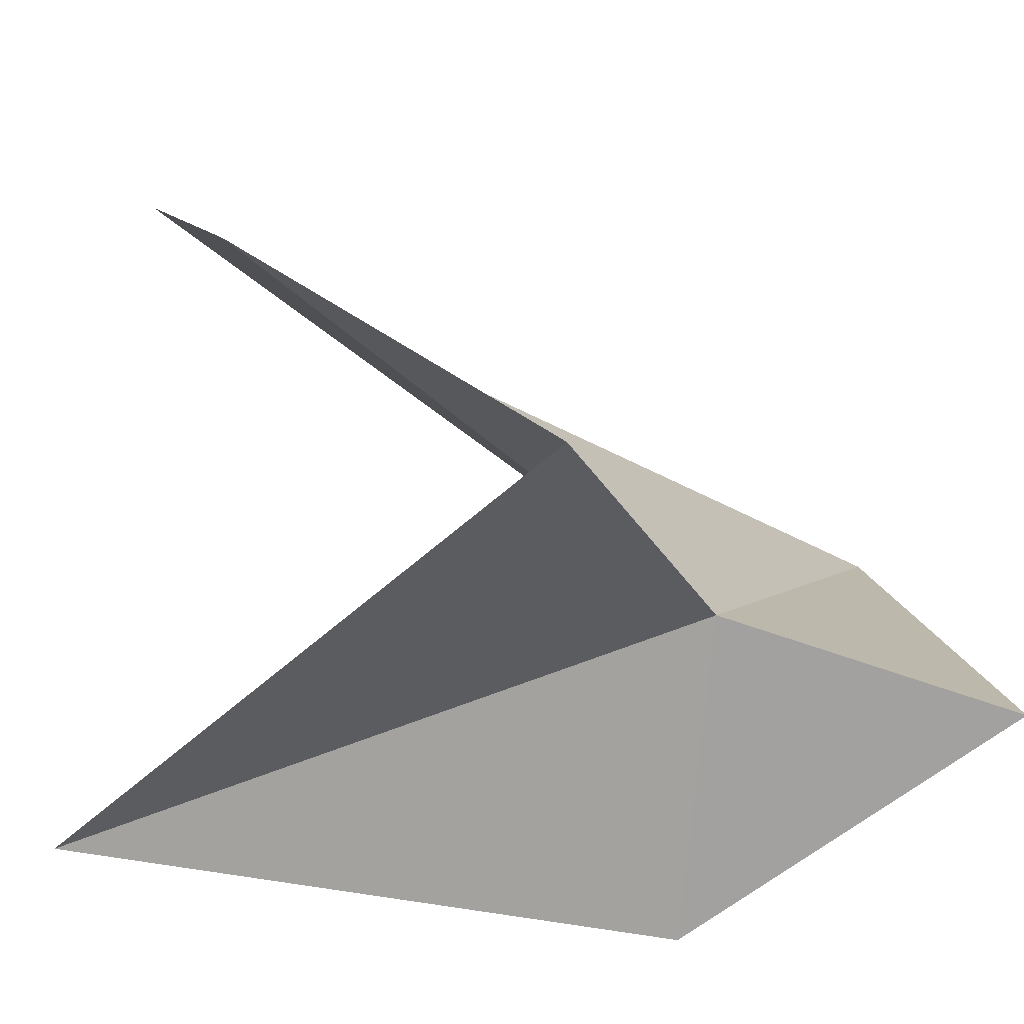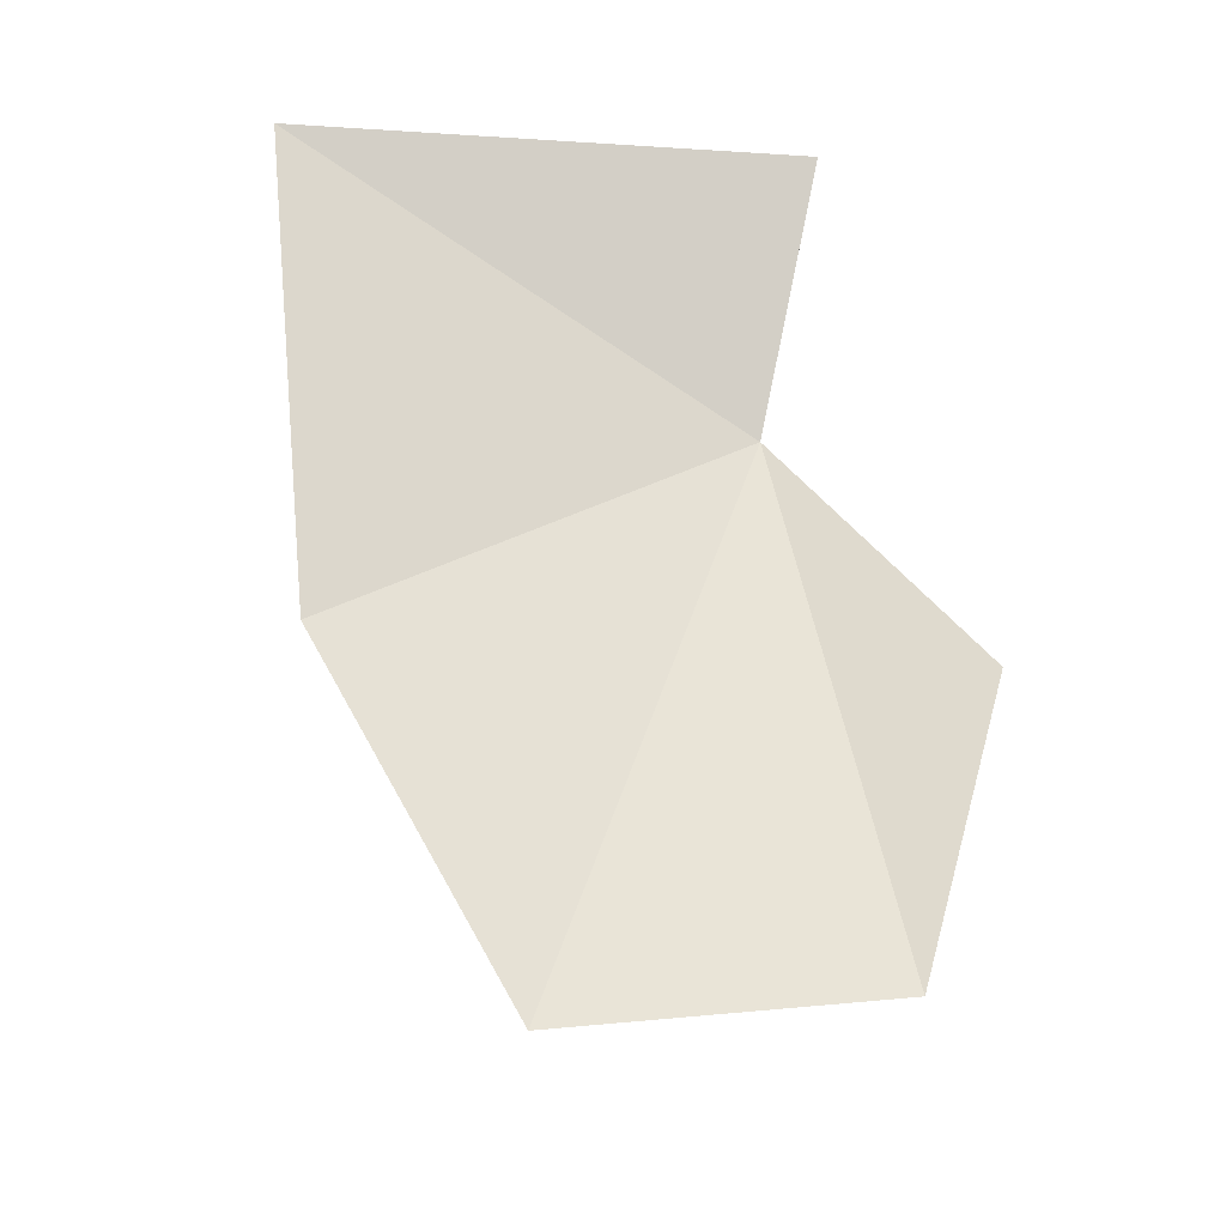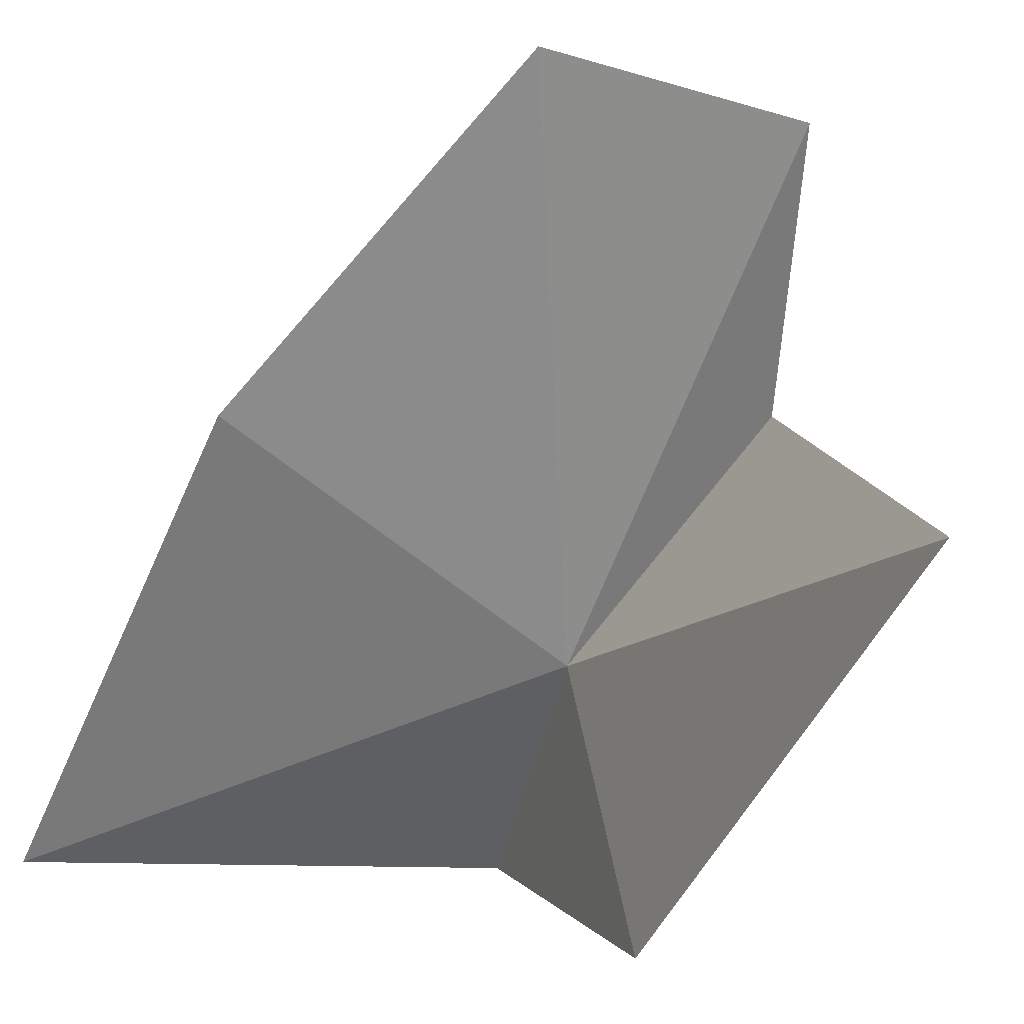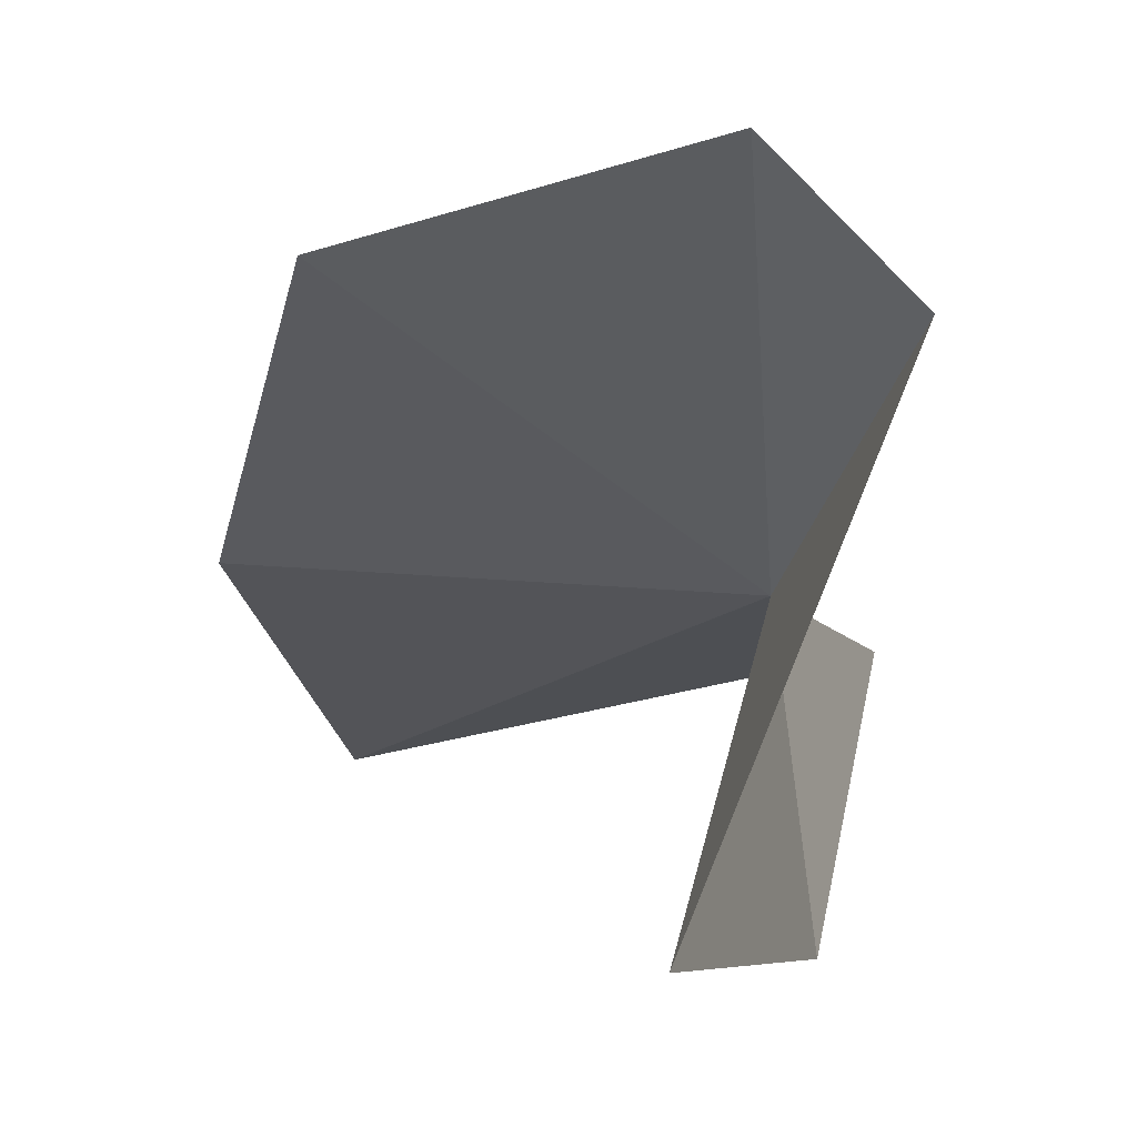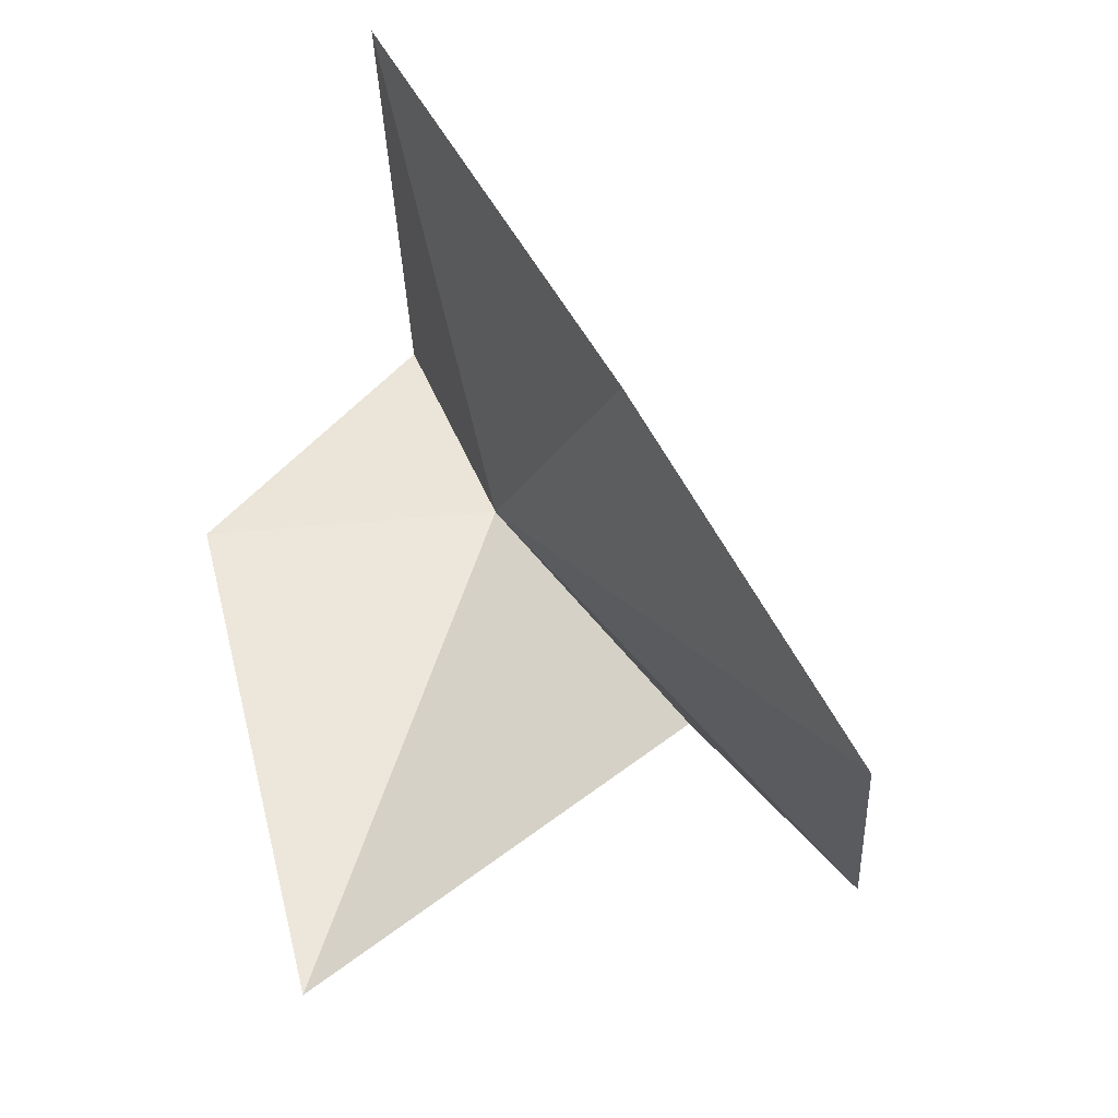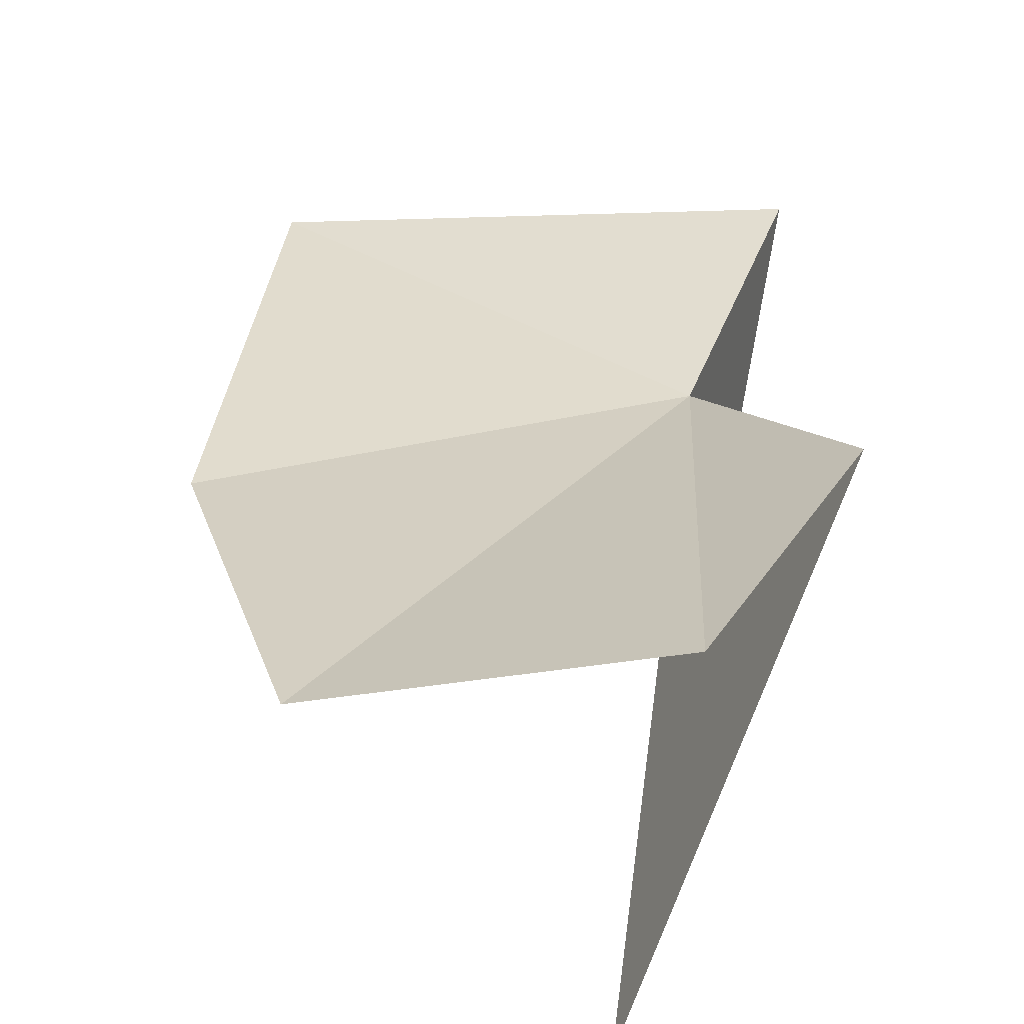
<metadata>
{"format":"obj","ext":"obj","renderer":"f3d","projection":"perspective","resolution":1024,"background":"white","views":[{"elev":26.9,"azim":76.5,"up":"+Z"},{"elev":13.2,"azim":-19.8,"up":"+Y"},{"elev":-33.7,"azim":-34.0,"up":"+Z"},{"elev":6.5,"azim":5.3,"up":"+Z"},{"elev":-29.5,"azim":-101.4,"up":"+Y"},{"elev":65.3,"azim":2.3,"up":"+Z"}]}
</metadata>
<code>
v 23.74 13.27 3.833
v 24.27 12.79 0
v 24.88 16.49 2.787
v 18.62 16.92 1.321
v 18.09 11.69 4.303
v 23.09 6.043 1.519
v 25.38 11.15 6.901
v 23.66 8.149 8.619
v 19.65 7.889 7.497
f 1 4 3
f 1 5 4
f 1 6 7
f 1 7 8
f 1 8 9
f 1 9 5
f 1 3 2
f 1 2 6

</code>
